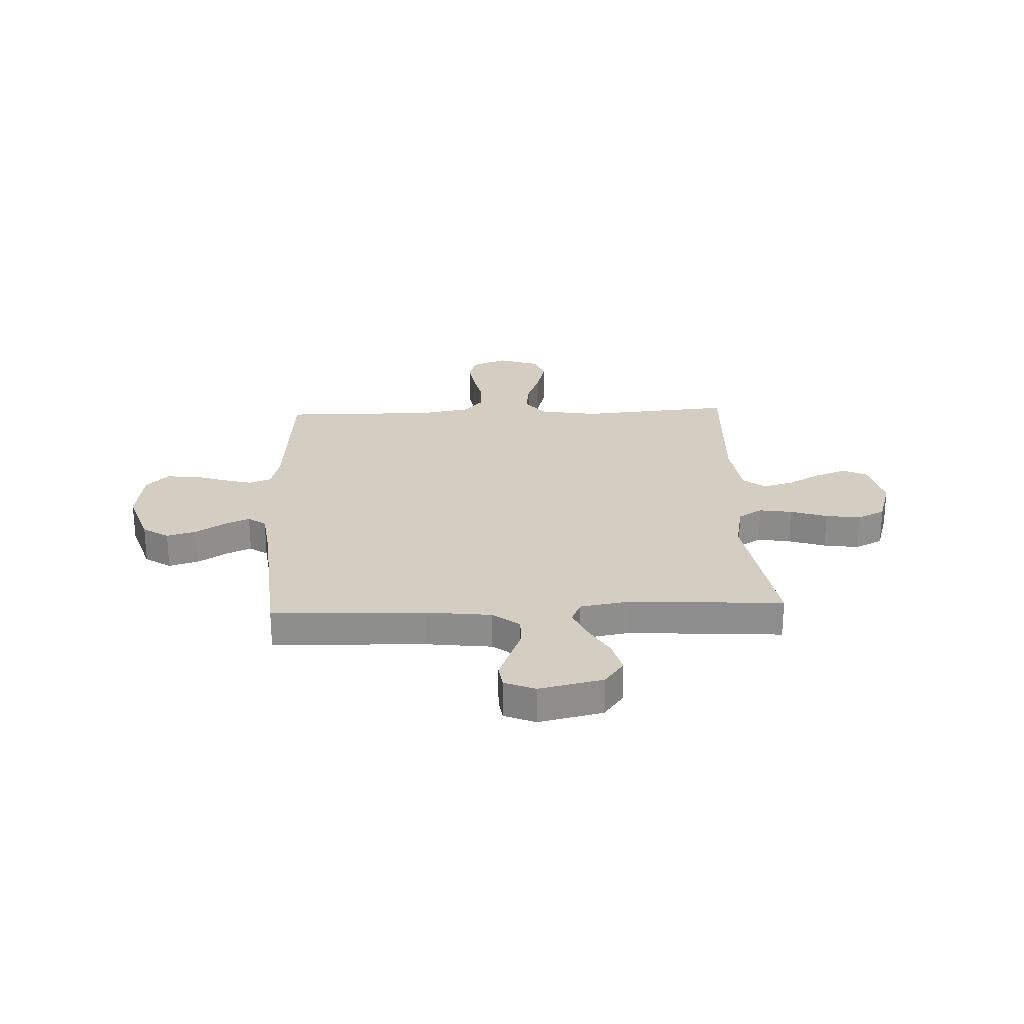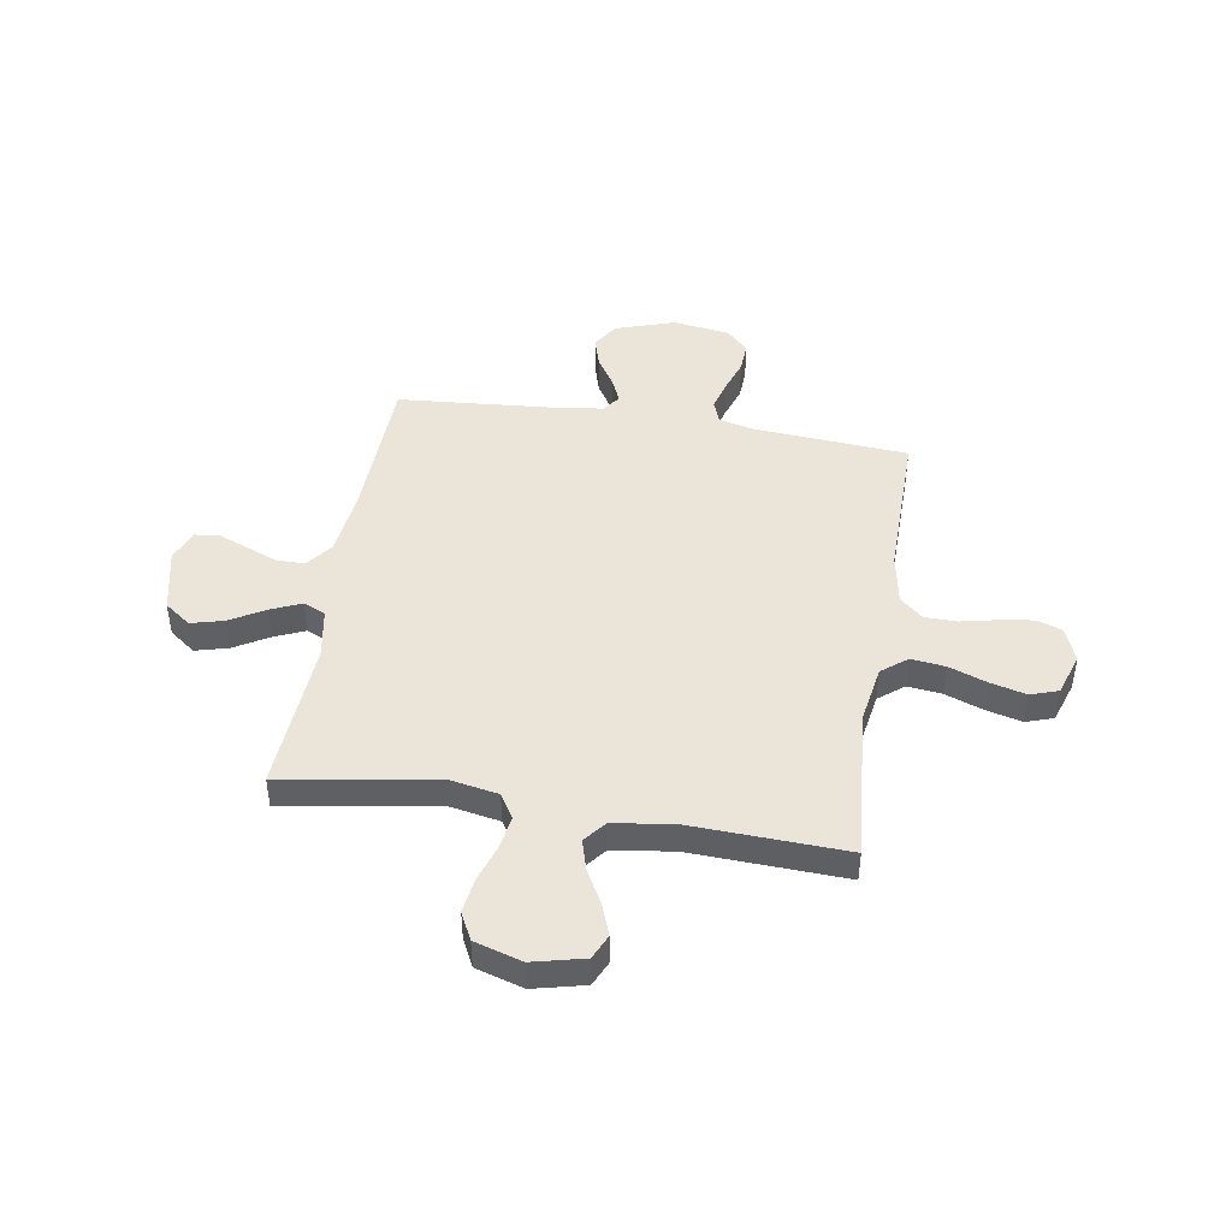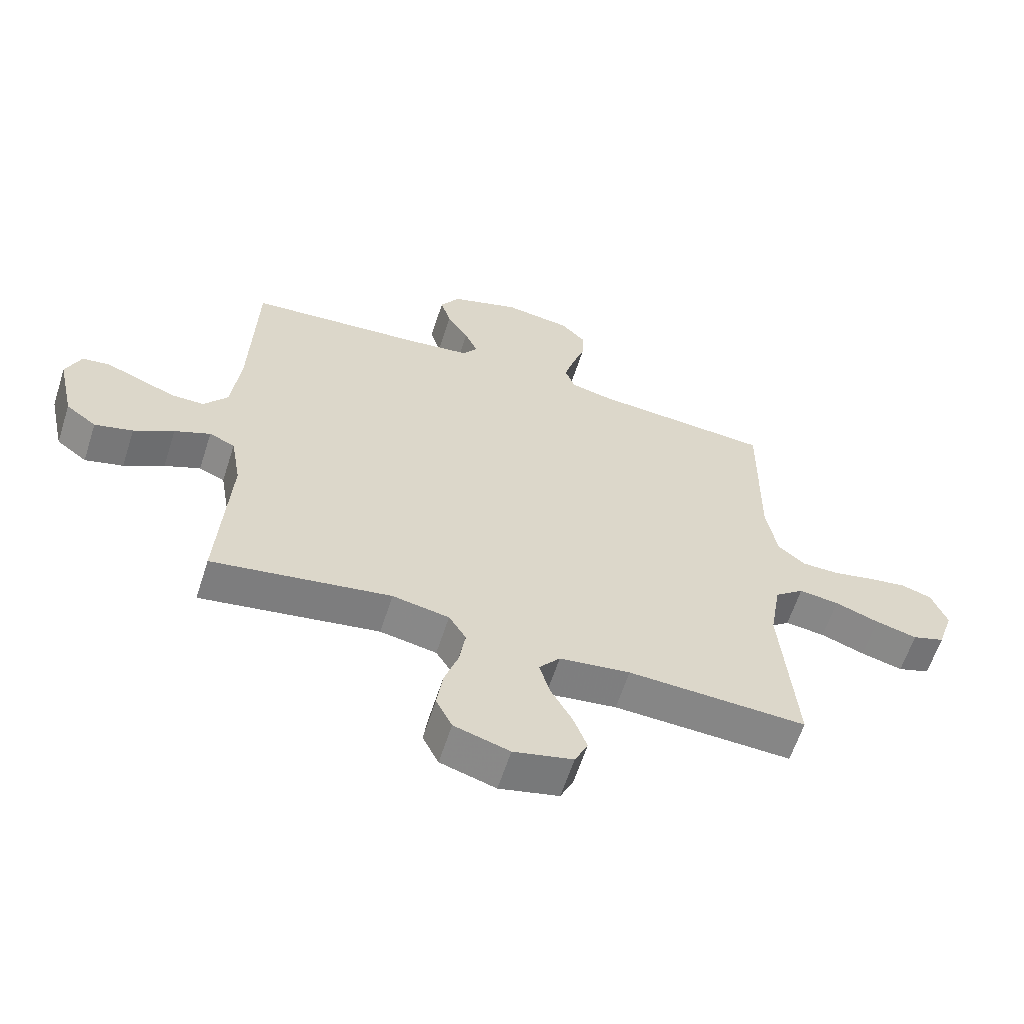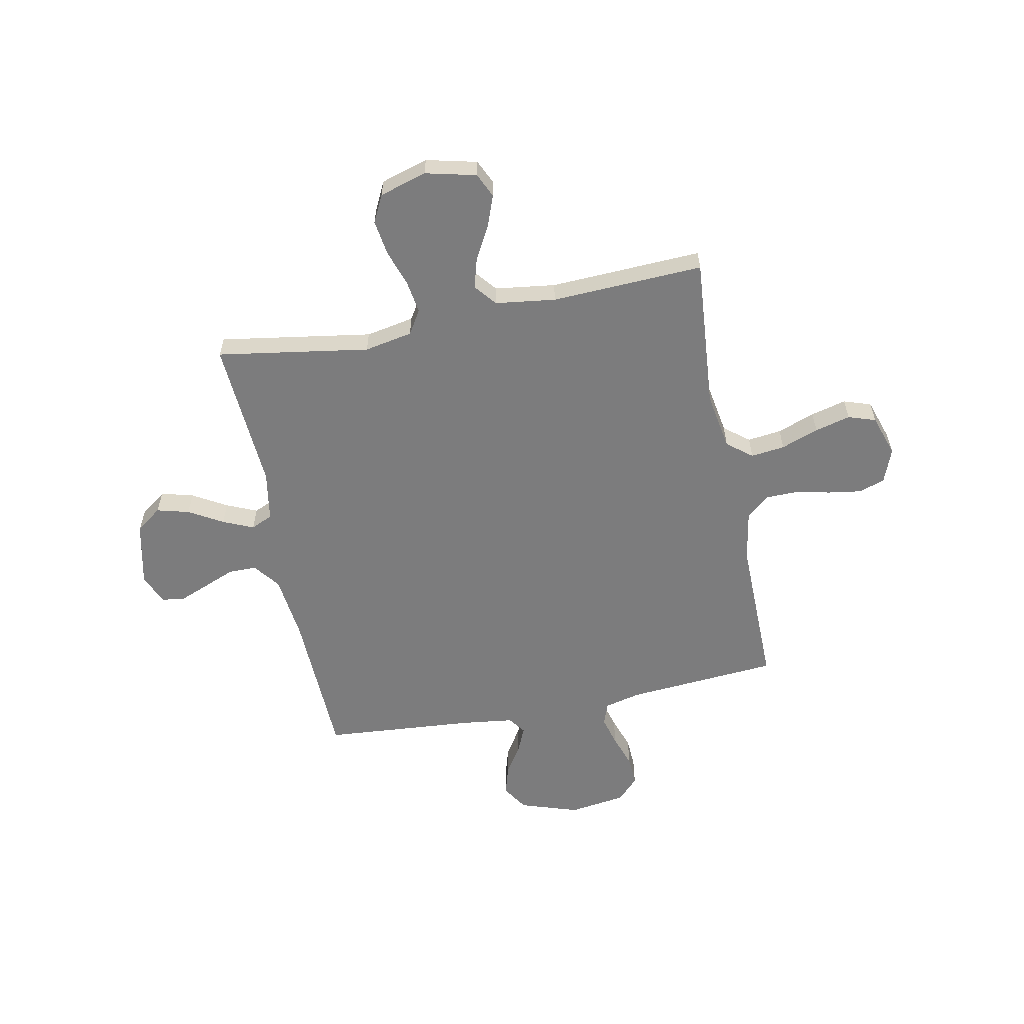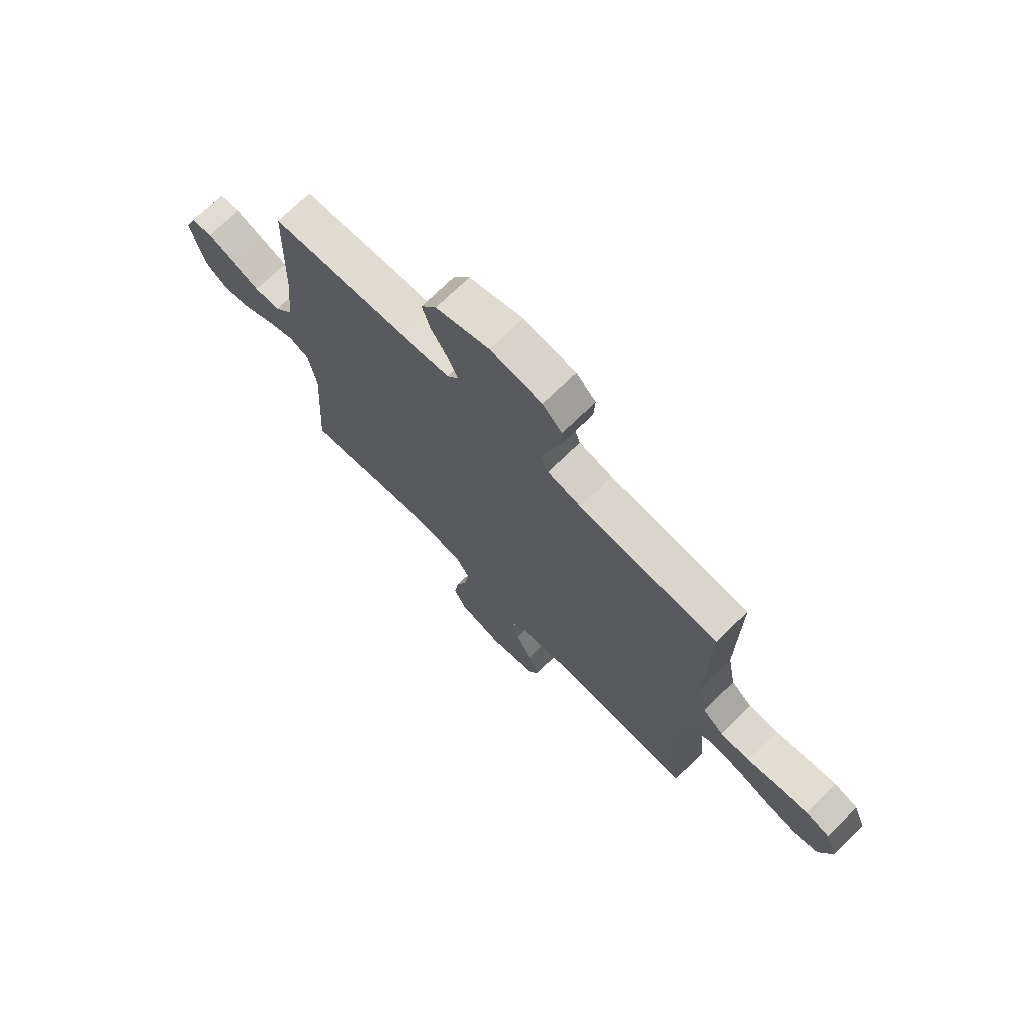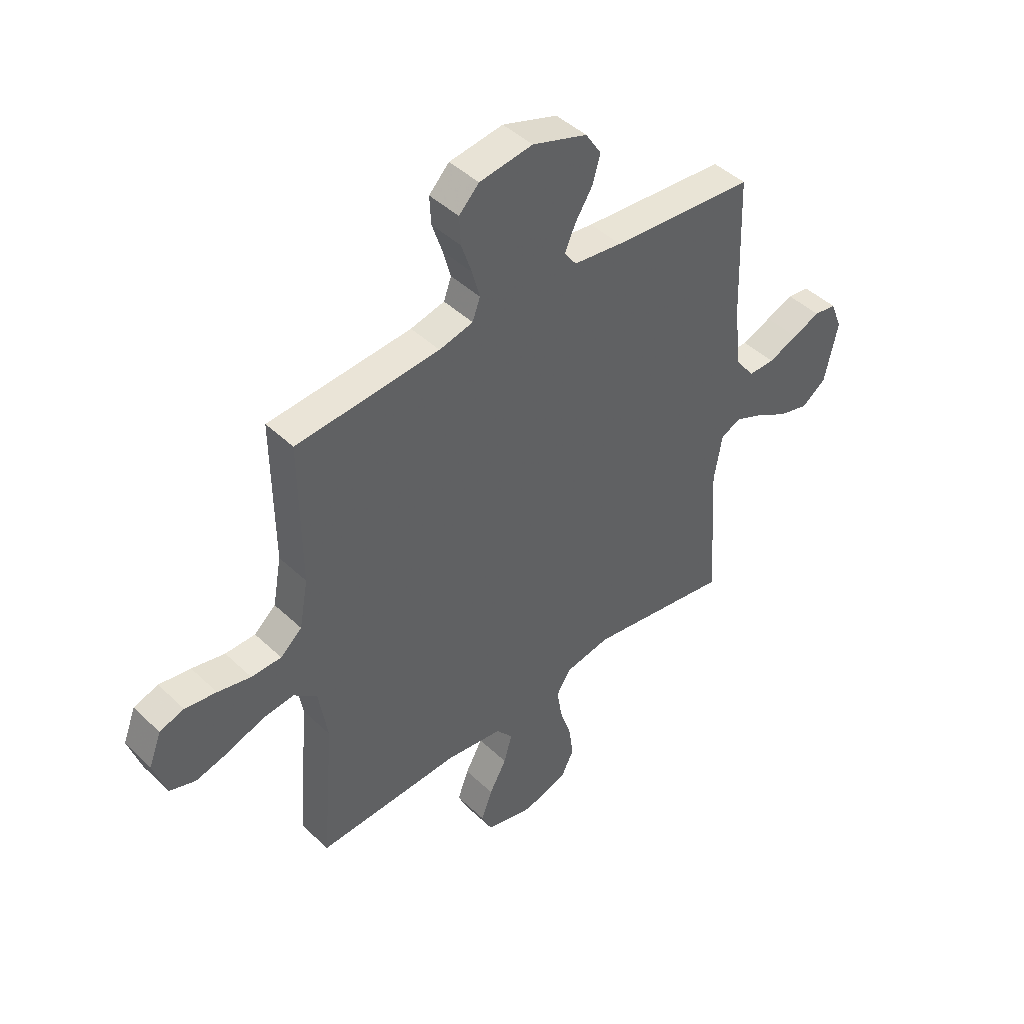
<metadata>
{"format":"obj","ext":"obj","renderer":"f3d","projection":"perspective","resolution":1024,"background":"white","views":[{"elev":25.3,"azim":87.6,"up":"+Y"},{"elev":45.0,"azim":-170.8,"up":"+Y"},{"elev":-61.5,"azim":162.2,"up":"+Z"},{"elev":-58.8,"azim":-168.7,"up":"+Y"},{"elev":71.8,"azim":-134.4,"up":"+Z"},{"elev":44.5,"azim":-42.3,"up":"+Z"}]}
</metadata>
<code>
v -0.5 0.07 0.5
v -0.2 0.07 0.523
v -0.129 0.07 0.54
v -0.113 0.07 0.584
v -0.129 0.07 0.643
v -0.151 0.07 0.708
v -0.154 0.07 0.767
v -0.112 0.07 0.81
v 0 0.07 0.826
v 0.115 0.07 0.788
v 0.148 0.07 0.737
v 0.131 0.07 0.679
v 0.095 0.07 0.622
v 0.073 0.07 0.572
v 0.098 0.07 0.537
v 0.2 0.07 0.524
v 0.5 0.07 0.5
v 0.51 0.07 0.2
v 0.525 0.07 0.071
v 0.565 0.07 0.019
v 0.62 0.07 0.019
v 0.682 0.07 0.044
v 0.74 0.07 0.067
v 0.786 0.07 0.061
v 0.811 0.07 0
v 0.783 0.07 -0.126
v 0.732 0.07 -0.164
v 0.668 0.07 -0.147
v 0.601 0.07 -0.108
v 0.541 0.07 -0.082
v 0.498 0.07 -0.101
v 0.481 0.07 -0.2
v 0.5 0.07 -0.5
v 0.2 0.07 -0.452
v 0.105 0.07 -0.47
v 0.076 0.07 -0.517
v 0.086 0.07 -0.582
v 0.11 0.07 -0.654
v 0.12 0.07 -0.723
v 0.093 0.07 -0.777
v 0 0.07 -0.805
v -0.1 0.07 -0.781
v -0.122 0.07 -0.733
v -0.099 0.07 -0.671
v -0.063 0.07 -0.606
v -0.046 0.07 -0.546
v -0.081 0.07 -0.503
v -0.2 0.07 -0.487
v -0.5 0.07 -0.5
v -0.475 0.07 -0.2
v -0.494 0.07 -0.086
v -0.543 0.07 -0.047
v -0.61 0.07 -0.055
v -0.684 0.07 -0.082
v -0.754 0.07 -0.1
v -0.808 0.07 -0.082
v -0.835 0.07 0
v -0.809 0.07 0.068
v -0.758 0.07 0.085
v -0.692 0.07 0.075
v -0.623 0.07 0.06
v -0.56 0.07 0.061
v -0.515 0.07 0.1
v -0.497 0.07 0.2
v -0.5 0 0.5
v -0.2 0 0.523
v -0.129 0 0.54
v -0.113 0 0.584
v -0.129 0 0.643
v -0.151 0 0.708
v -0.154 0 0.767
v -0.112 0 0.81
v 0 0 0.826
v 0.115 0 0.788
v 0.148 0 0.737
v 0.131 0 0.679
v 0.095 0 0.622
v 0.073 0 0.572
v 0.098 0 0.537
v 0.2 0 0.524
v 0.5 0 0.5
v 0.51 0 0.2
v 0.525 0 0.071
v 0.565 0 0.019
v 0.62 0 0.019
v 0.682 0 0.044
v 0.74 0 0.067
v 0.786 0 0.061
v 0.811 0 0
v 0.783 0 -0.126
v 0.732 0 -0.164
v 0.668 0 -0.147
v 0.601 0 -0.108
v 0.541 0 -0.082
v 0.498 0 -0.101
v 0.481 0 -0.2
v 0.5 0 -0.5
v 0.2 0 -0.452
v 0.105 0 -0.47
v 0.076 0 -0.517
v 0.086 0 -0.582
v 0.11 0 -0.654
v 0.12 0 -0.723
v 0.093 0 -0.777
v 0 0 -0.805
v -0.1 0 -0.781
v -0.122 0 -0.733
v -0.099 0 -0.671
v -0.063 0 -0.606
v -0.046 0 -0.546
v -0.081 0 -0.503
v -0.2 0 -0.487
v -0.5 0 -0.5
v -0.475 0 -0.2
v -0.494 0 -0.086
v -0.543 0 -0.047
v -0.61 0 -0.055
v -0.684 0 -0.082
v -0.754 0 -0.1
v -0.808 0 -0.082
v -0.835 0 0
v -0.809 0 0.068
v -0.758 0 0.085
v -0.692 0 0.075
v -0.623 0 0.06
v -0.56 0 0.061
v -0.515 0 0.1
v -0.497 0 0.2
f 58 59 60 61
f 56 57 58 61
f 56 61 62
f 53 54 55 56
f 53 56 62
f 52 53 62 63
f 48 49 50
f 47 48 50 51
f 42 43 44 45
f 42 45 46
f 41 42 46
f 40 41 46
f 37 38 39 40
f 36 37 40 46
f 35 36 46 47
f 32 33 34
f 31 32 34 35
f 26 27 28 29
f 26 29 30
f 25 26 30
f 24 25 30
f 21 22 23 24
f 21 24 30 31
f 16 17 18
f 15 16 18 19
f 10 11 12 13
f 10 13 14
f 9 10 14
f 8 9 14
f 5 6 7 8
f 4 5 8 14
f 3 4 14 15
f 64 1 2
f 63 64 2 3
f 51 52 63 3
f 20 21 31 35
f 20 35 47 51
f 19 20 51
f 3 15 19 51
f 125 124 123 122
f 125 122 121 120
f 126 125 120
f 120 119 118 117
f 126 120 117
f 127 126 117 116
f 114 113 112
f 115 114 112 111
f 109 108 107 106
f 110 109 106
f 110 106 105
f 110 105 104
f 104 103 102 101
f 110 104 101 100
f 111 110 100 99
f 98 97 96
f 99 98 96 95
f 93 92 91 90
f 94 93 90
f 94 90 89
f 94 89 88
f 88 87 86 85
f 95 94 88 85
f 82 81 80
f 83 82 80 79
f 77 76 75 74
f 78 77 74
f 78 74 73
f 78 73 72
f 72 71 70 69
f 78 72 69 68
f 79 78 68 67
f 66 65 128
f 67 66 128 127
f 67 127 116 115
f 99 95 85 84
f 115 111 99 84
f 115 84 83
f 115 83 79 67
f 1 65 66 2
f 2 66 67 3
f 3 67 68 4
f 4 68 69 5
f 5 69 70 6
f 6 70 71 7
f 7 71 72 8
f 8 72 73 9
f 9 73 74 10
f 10 74 75 11
f 11 75 76 12
f 12 76 77 13
f 13 77 78 14
f 14 78 79 15
f 15 79 80 16
f 16 80 81 17
f 17 81 82 18
f 18 82 83 19
f 19 83 84 20
f 20 84 85 21
f 21 85 86 22
f 22 86 87 23
f 23 87 88 24
f 24 88 89 25
f 25 89 90 26
f 26 90 91 27
f 27 91 92 28
f 28 92 93 29
f 29 93 94 30
f 30 94 95 31
f 31 95 96 32
f 32 96 97 33
f 33 97 98 34
f 34 98 99 35
f 35 99 100 36
f 36 100 101 37
f 37 101 102 38
f 38 102 103 39
f 39 103 104 40
f 40 104 105 41
f 41 105 106 42
f 42 106 107 43
f 43 107 108 44
f 44 108 109 45
f 45 109 110 46
f 46 110 111 47
f 47 111 112 48
f 48 112 113 49
f 49 113 114 50
f 50 114 115 51
f 51 115 116 52
f 52 116 117 53
f 53 117 118 54
f 54 118 119 55
f 55 119 120 56
f 56 120 121 57
f 57 121 122 58
f 58 122 123 59
f 59 123 124 60
f 60 124 125 61
f 61 125 126 62
f 62 126 127 63
f 63 127 128 64
f 64 128 65 1

</code>
